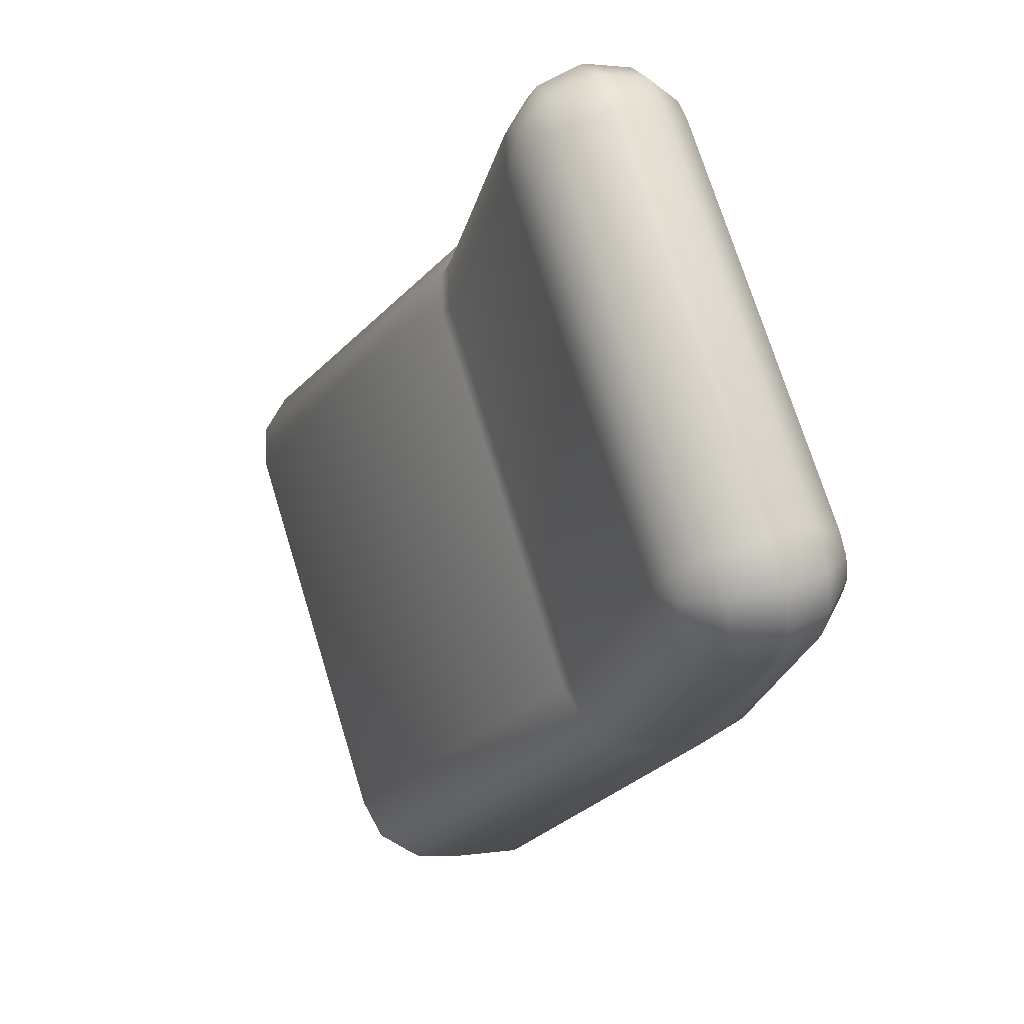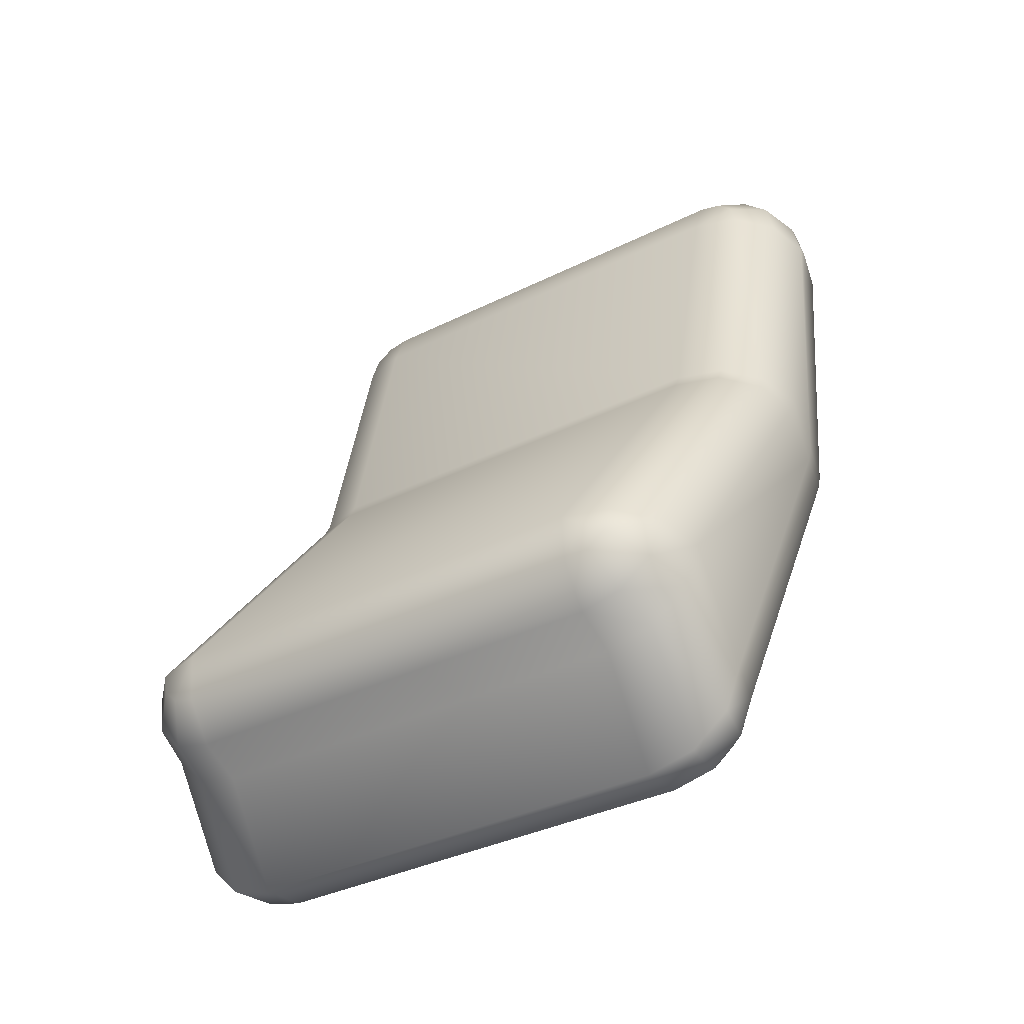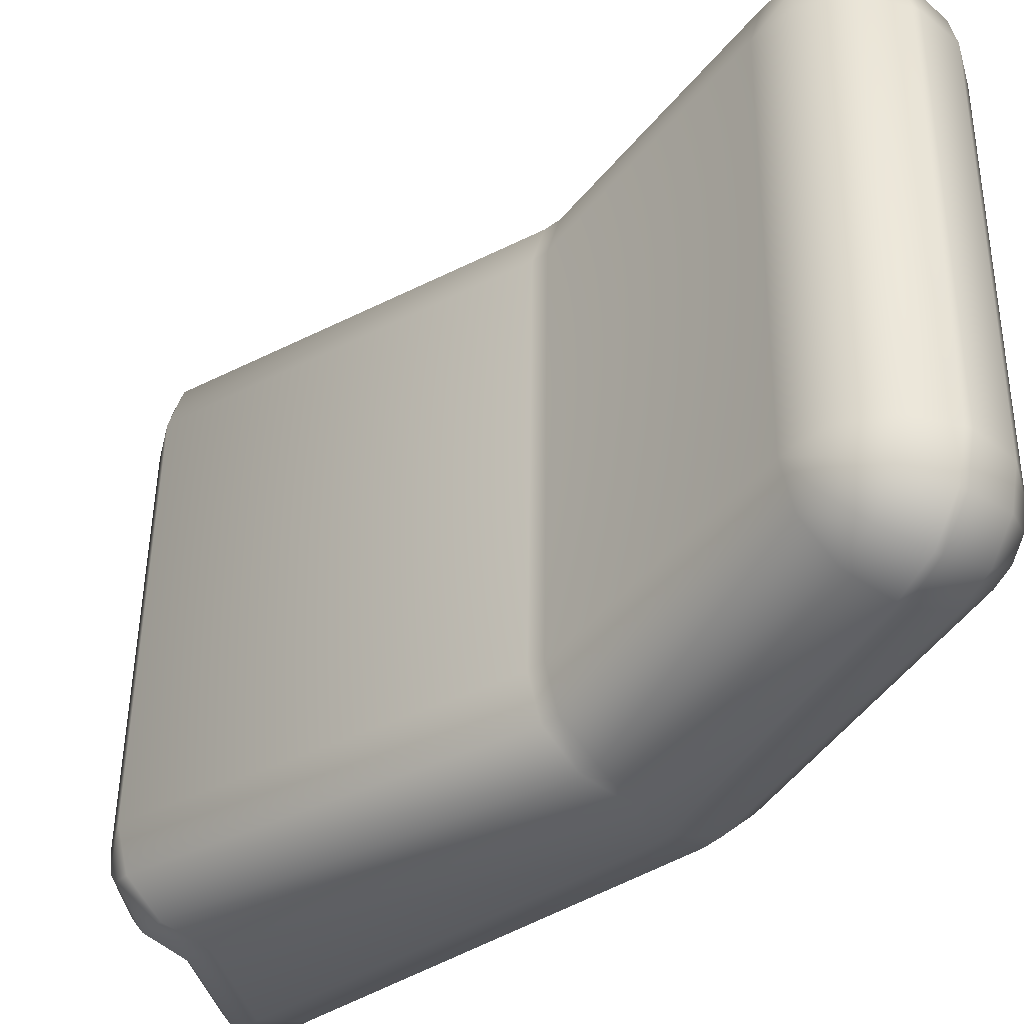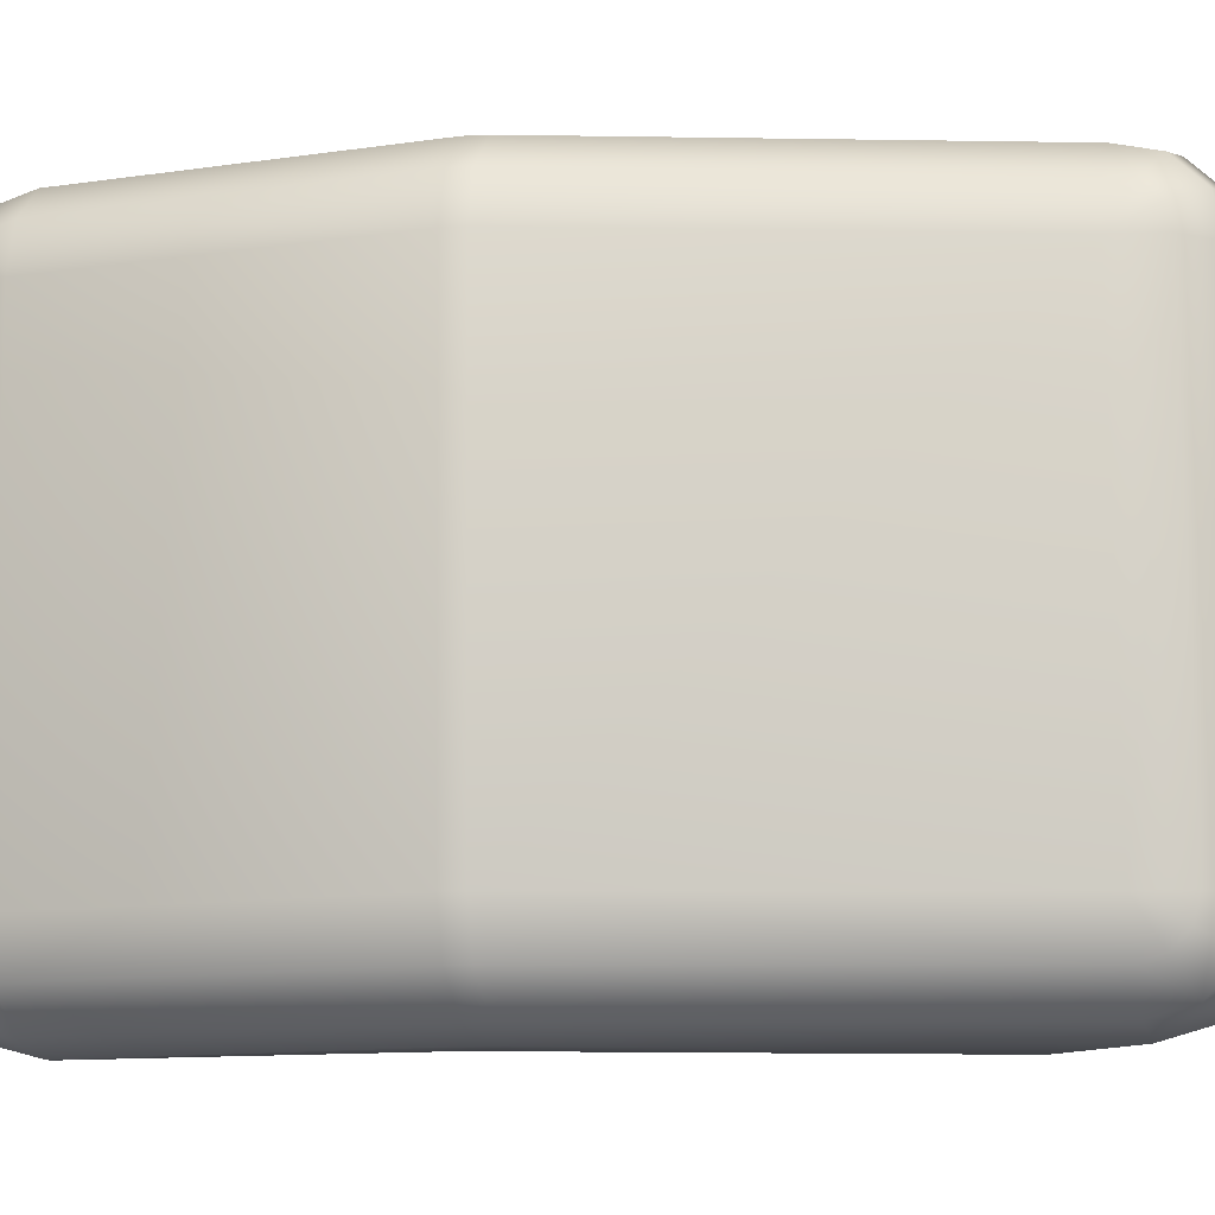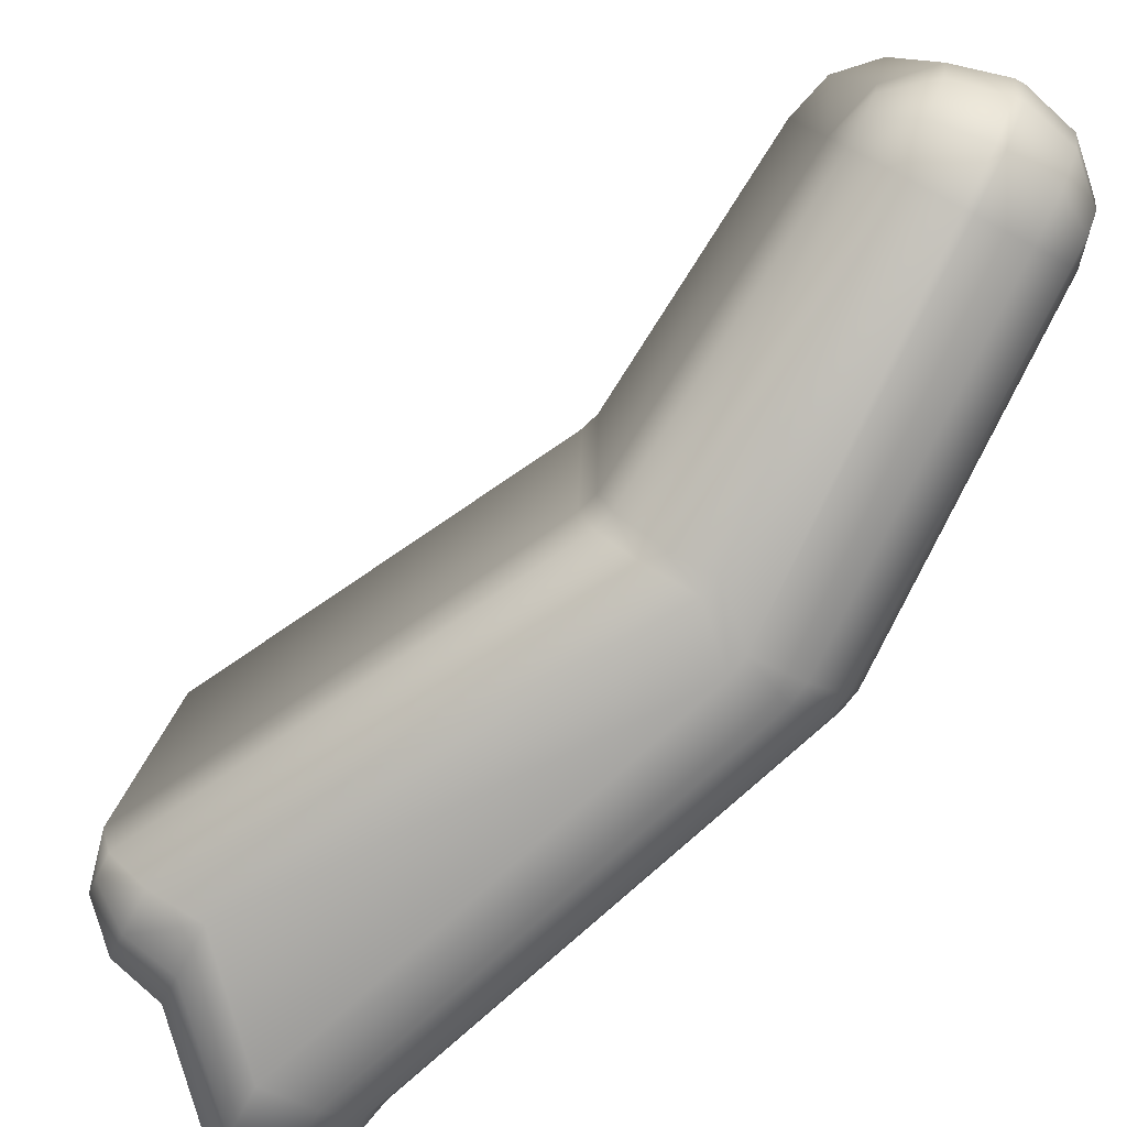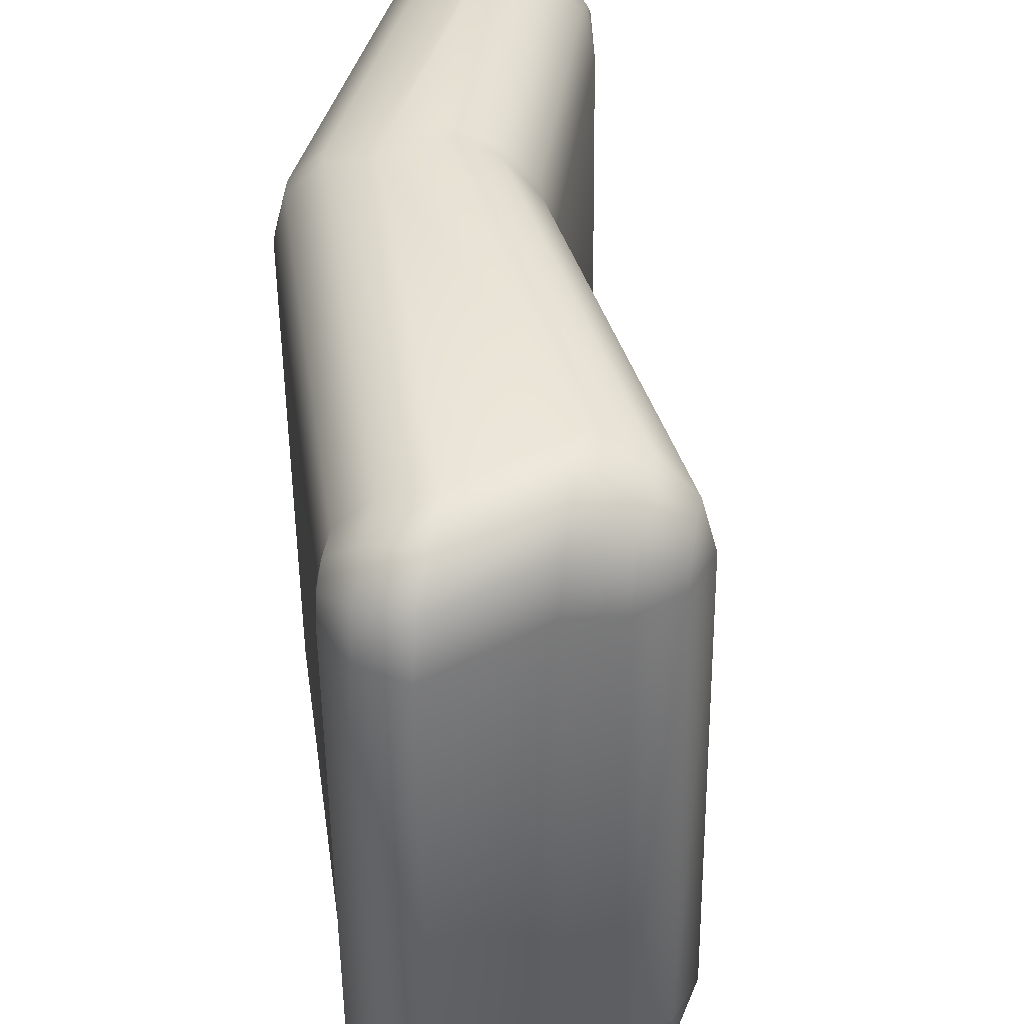
<metadata>
{"format":"obj","ext":"obj","renderer":"f3d","projection":"perspective","resolution":1024,"background":"white","views":[{"elev":72.8,"azim":162.1,"up":"+Y"},{"elev":-35.8,"azim":122.7,"up":"+Y"},{"elev":-39.9,"azim":159.6,"up":"+Z"},{"elev":-12.2,"azim":-64.1,"up":"+Z"},{"elev":-80.0,"azim":161.0,"up":"+Z"},{"elev":39.3,"azim":21.4,"up":"+Z"}]}
</metadata>
<code>
v  10.08 0.4567 1.739
v  10.09 0.4548 0.5972
v  9.472 1.28 0.5878
v  9.457 1.282 1.729
v  10.04 0.4521 1.857
v  10.05 0.3934 1.841
v  10.06 0.3503 1.798
v  10.06 0.3345 1.739
v  10.08 0.3326 0.5973
v  10.08 0.3482 0.5378
v  10.07 0.3911 0.4942
v  10.06 0.4498 0.4781
v  9.442 1.275 0.4686
v  9.278 2.04 0.5841
v  9.248 2.035 0.4649
v  9.239 2.094 0.4806
v  9.232 2.137 0.5239
v  9.229 2.153 0.5832
v  9.214 2.155 1.725
v  9.263 2.042 1.726
v  9.215 2.139 1.784
v  9.221 2.096 1.828
v  9.23 2.038 1.844
v  9.403 1.319 1.847
v  9.436 1.324 1.729
v  9.957 0.4393 1.943
v  9.972 0.3375 1.916
v  9.985 0.2629 1.841
v  9.99 0.2355 1.738
v  10 0.2336 0.5965
v  10 0.2607 0.4935
v  9.992 0.335 0.4179
v  9.977 0.4367 0.39
v  9.357 1.262 0.3806
v  9.163 2.022 0.3768
v  9.147 2.124 0.404
v  9.135 2.198 0.479
v  9.13 2.226 0.5818
v  9.115 2.228 1.723
v  9.118 2.201 1.826
v  9.128 2.126 1.902
v  9.143 2.025 1.93
v  9.316 1.306 1.933
v  9.839 0.4216 1.973
v  9.857 0.3041 1.942
v  9.871 0.2179 1.855
v  9.877 0.1863 1.737
v  9.892 0.1844 0.5951
v  9.889 0.2157 0.4762
v  9.877 0.3015 0.3889
v  9.86 0.4189 0.3567
v  9.24 1.244 0.3473
v  9.046 2.004 0.3435
v  9.028 2.122 0.3749
v  9.014 2.208 0.4615
v  9.007 2.24 0.5802
v  8.993 2.241 1.722
v  8.996 2.21 1.841
v  9.008 2.124 1.928
v  9.025 2.007 1.96
v  9.198 1.288 1.964
v  9.664 0.1719 1.972
v  9.682 0.0544 1.94
v  9.696 -0.0317 1.853
v  9.702 -0.0634 1.735
v  9.717 -0.0653 0.5932
v  9.714 -0.034 0.4743
v  9.702 0.0518 0.3871
v  9.685 0.1693 0.3548
v  9.149 1.127 0.3463
v  9.027 2.001 0.3432
v  9.008 2.119 0.3746
v  8.994 2.205 0.4613
v  8.988 2.237 0.58
v  8.973 2.239 1.722
v  8.976 2.207 1.84
v  8.988 2.121 1.928
v  9.005 2.004 1.96
v  9.111 1.178 1.963
v  9.547 0.1541 1.938
v  9.562 0.0524 1.911
v  9.575 -0.0222 1.836
v  9.58 -0.0496 1.733
v  9.595 -0.0515 0.5916
v  9.592 -0.0245 0.4887
v  9.582 0.0499 0.4131
v  9.567 0.1516 0.3852
v  9.031 1.11 0.3766
v  8.909 1.984 0.3736
v  8.893 2.085 0.4008
v  8.881 2.16 0.4758
v  8.875 2.187 0.5786
v  8.86 2.189 1.72
v  8.863 2.162 1.823
v  8.873 2.088 1.899
v  8.888 1.986 1.927
v  8.993 1.16 1.929
v  9.462 0.141 1.85
v  9.471 0.0823 1.835
v  9.478 0.0392 1.791
v  9.481 0.0234 1.732
v  9.496 0.0215 0.5902
v  9.494 0.0371 0.5308
v  9.488 0.08 0.4872
v  9.48 0.1387 0.471
v  8.944 1.097 0.4625
v  8.822 1.971 0.4594
v  8.812 2.03 0.4751
v  8.805 2.073 0.5185
v  8.802 2.088 0.5778
v  8.787 2.09 1.719
v  8.789 2.075 1.779
v  8.795 2.032 1.823
v  8.804 1.973 1.839
v  8.909 1.147 1.841
v  9.432 0.1361 1.731
v  9.447 0.1342 0.5894
v  8.911 1.092 0.5809
v  8.789 1.966 0.5778
v  8.774 1.968 1.719
v  8.879 1.142 1.722
v  8.893 1.14 0.5806
v  9.451 1.322 0.5875
v  9.421 1.317 0.4683
v  9.424 1.278 1.848
v  9.336 1.304 0.3803
v  9.337 1.265 1.934
v  9.219 1.286 0.3469
v  9.219 1.247 1.964
v  9.132 1.175 0.346
v  9.128 1.13 1.963
v  9.014 1.158 0.3763
v  9.011 1.112 1.93
v  8.927 1.145 0.4622
v  8.926 1.099 1.842
v  8.896 1.094 1.722
o Saco001
g Saco001
f 1 2 3 4
f 1 5 6
f 1 6 7
f 1 7 8
f 1 8 9 2
f 2 9 10
f 2 10 11
f 2 11 12
f 2 12 13 3
f 14 15 16
f 14 16 17
f 14 17 18
f 14 18 19 20
f 20 19 21
f 20 21 22
f 20 22 23
f 20 23 24 25
f 5 26 27 6
f 6 27 28 7
f 7 28 29 8
f 8 29 30 9
f 9 30 31 10
f 10 31 32 11
f 11 32 33 12
f 12 33 34 13
f 15 35 36 16
f 16 36 37 17
f 17 37 38 18
f 18 38 39 19
f 19 39 40 21
f 21 40 41 22
f 22 41 42 23
f 23 42 43 24
f 26 44 45 27
f 27 45 46 28
f 28 46 47 29
f 29 47 48 30
f 30 48 49 31
f 31 49 50 32
f 32 50 51 33
f 33 51 52 34
f 35 53 54 36
f 36 54 55 37
f 37 55 56 38
f 38 56 57 39
f 39 57 58 40
f 40 58 59 41
f 41 59 60 42
f 42 60 61 43
f 44 62 63 45
f 45 63 64 46
f 46 64 65 47
f 47 65 66 48
f 48 66 67 49
f 49 67 68 50
f 50 68 69 51
f 51 69 70 52
f 53 71 72 54
f 54 72 73 55
f 55 73 74 56
f 56 74 75 57
f 57 75 76 58
f 58 76 77 59
f 59 77 78 60
f 60 78 79 61
f 62 80 81 63
f 63 81 82 64
f 64 82 83 65
f 65 83 84 66
f 66 84 85 67
f 67 85 86 68
f 68 86 87 69
f 69 87 88 70
f 71 89 90 72
f 72 90 91 73
f 73 91 92 74
f 74 92 93 75
f 75 93 94 76
f 76 94 95 77
f 77 95 96 78
f 78 96 97 79
f 80 98 99 81
f 81 99 100 82
f 82 100 101 83
f 83 101 102 84
f 84 102 103 85
f 85 103 104 86
f 86 104 105 87
f 87 105 106 88
f 89 107 108 90
f 90 108 109 91
f 91 109 110 92
f 92 110 111 93
f 93 111 112 94
f 94 112 113 95
f 95 113 114 96
f 96 114 115 97
f 98 116 99
f 99 116 100
f 100 116 101
f 101 116 117 102
f 102 117 103
f 103 117 104
f 104 117 105
f 105 117 118 106
f 107 119 108
f 108 119 109
f 109 119 110
f 110 119 120 111
f 111 120 112
f 112 120 113
f 113 120 114
f 114 120 121 115
f 120 119 122 121
f 3 123 25 4
f 13 124 123 3
f 125 5 1 4
f 34 126 124 13
f 127 26 5 125
f 52 128 126 34
f 129 44 26 127
f 70 130 128 52
f 131 62 44 129
f 88 132 130 70
f 133 80 62 131
f 106 134 132 88
f 135 98 80 133
f 118 122 134 106
f 136 116 98 135
f 118 117 116 136
f 24 125 4 25
f 43 127 125 24
f 61 129 127 43
f 79 131 129 61
f 97 133 131 79
f 115 135 133 97
f 121 136 135 115
f 122 118 136 121
f 123 14 20 25
f 124 15 14 123
f 126 35 15 124
f 128 53 35 126
f 130 71 53 128
f 132 89 71 130
f 134 107 89 132
f 122 119 107 134

</code>
